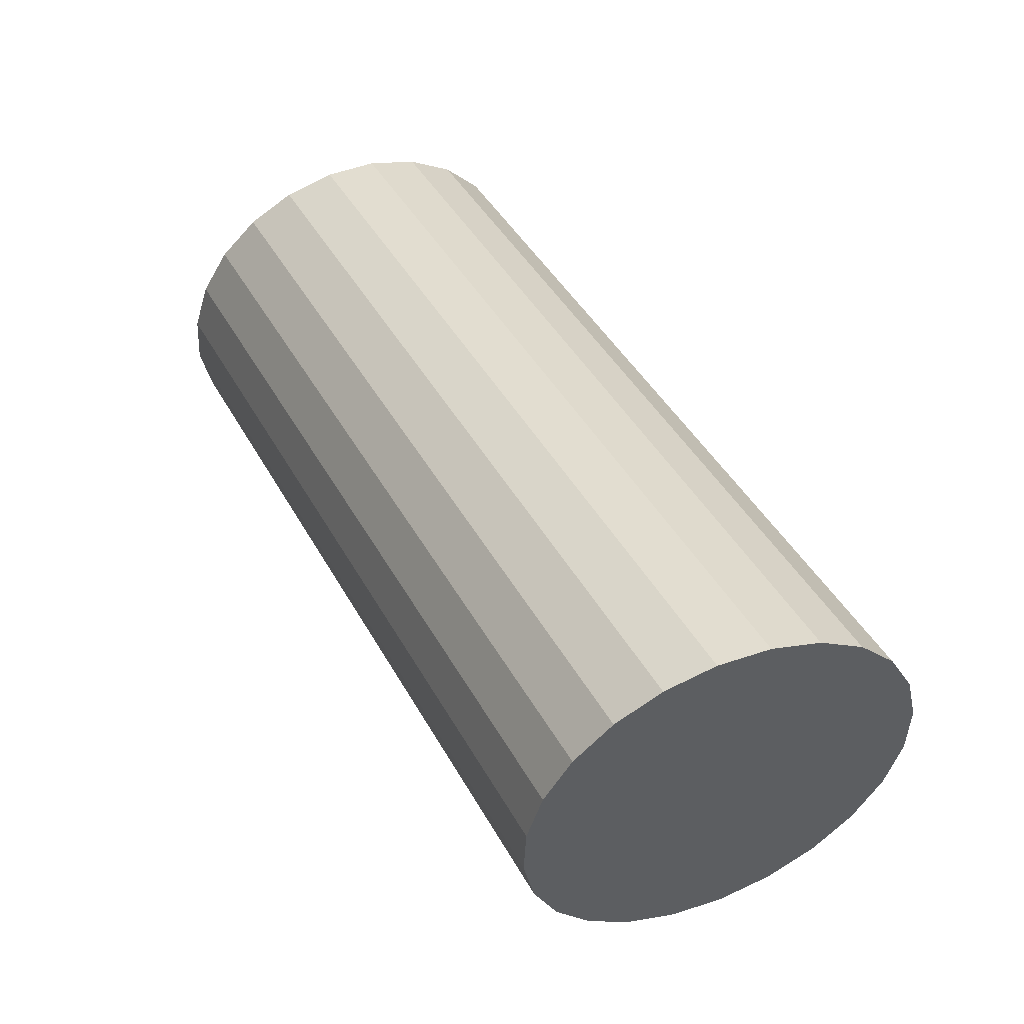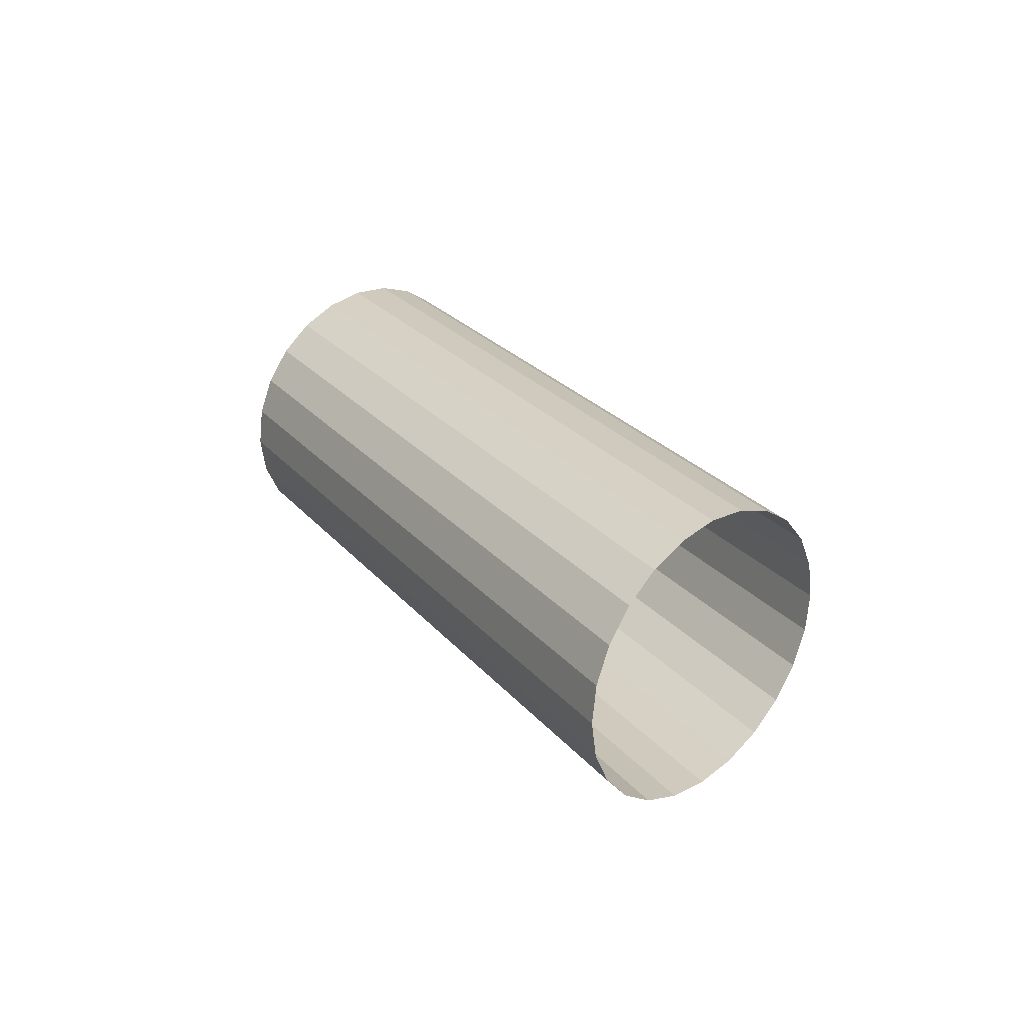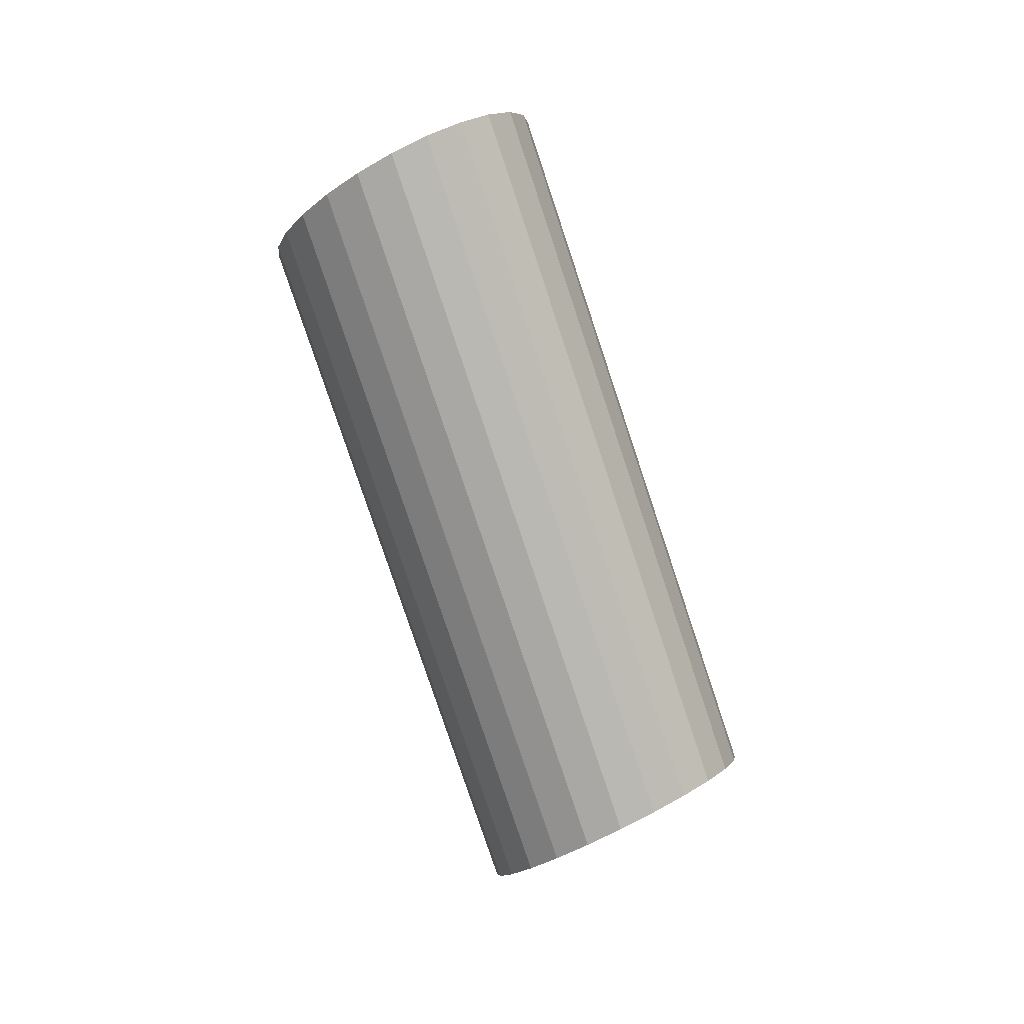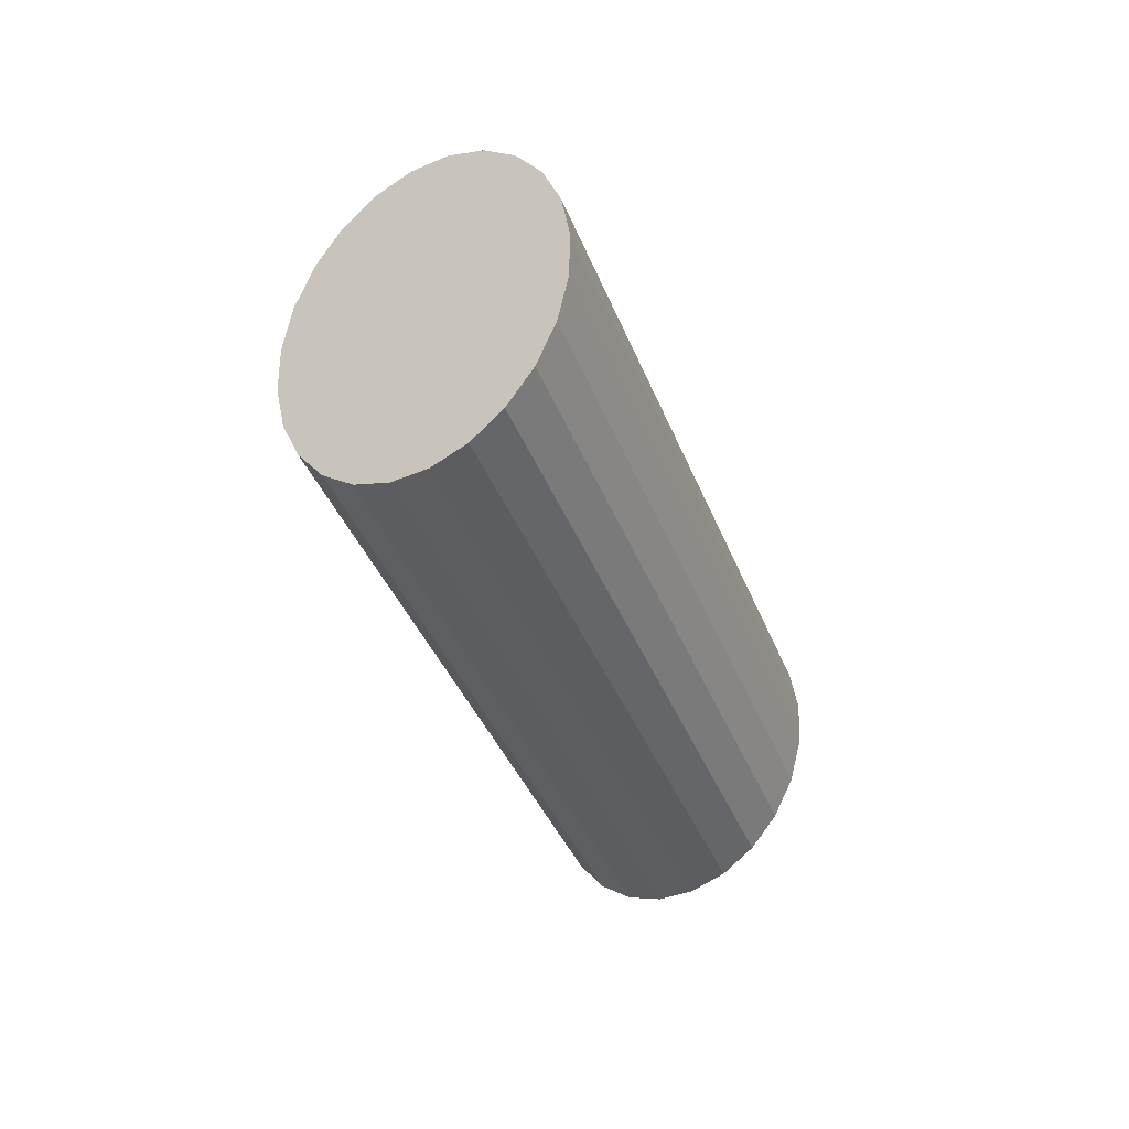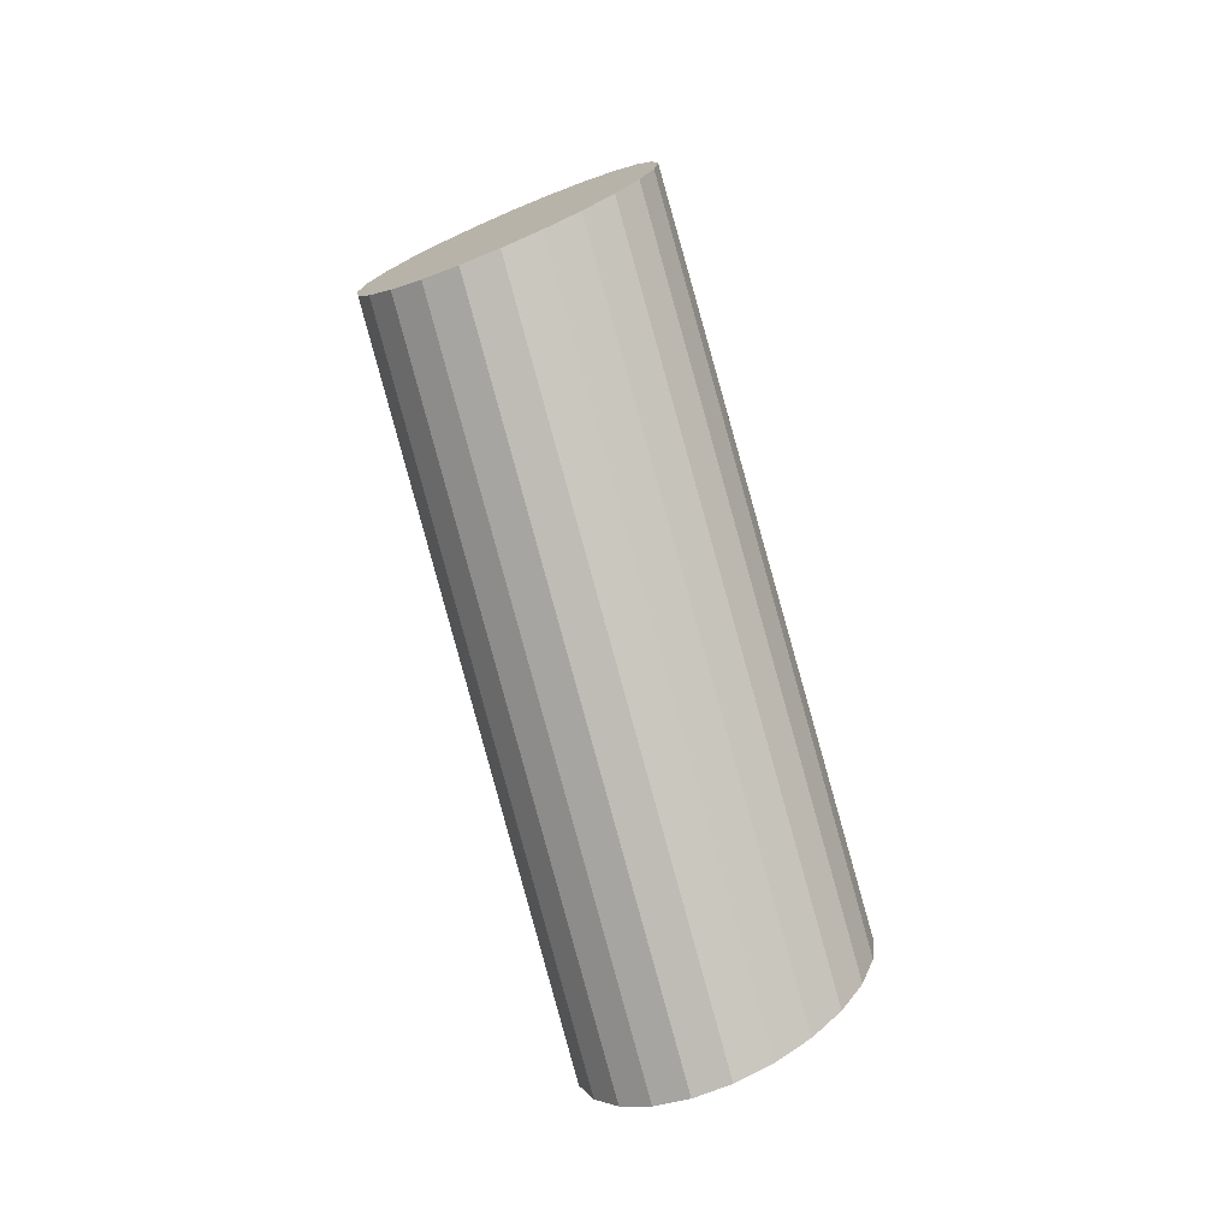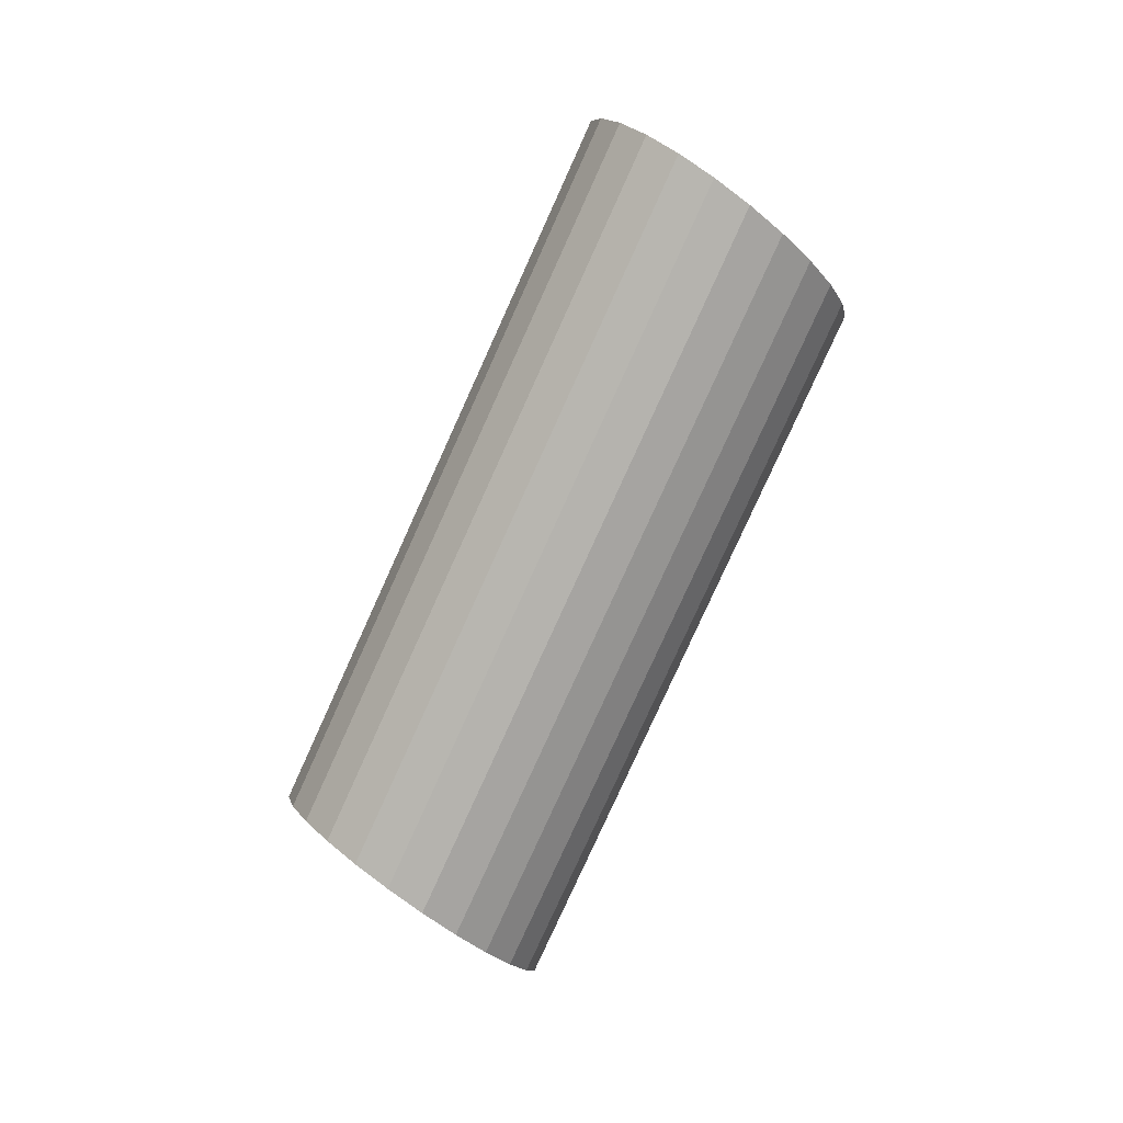
<metadata>
{"format":"obj","ext":"obj","renderer":"f3d","projection":"perspective","resolution":1024,"background":"white","views":[{"elev":2.3,"azim":153.0,"up":"+Z"},{"elev":-65.6,"azim":-91.0,"up":"+Y"},{"elev":34.8,"azim":-37.8,"up":"+Y"},{"elev":27.5,"azim":-136.3,"up":"+Y"},{"elev":-25.5,"azim":-147.0,"up":"+Y"},{"elev":28.5,"azim":55.8,"up":"+Y"}]}
</metadata>
<code>
o #ID75
v -0.002521 0.8856 0.3604
v -0.005224 0.8175 0.4034
v -0.005941 0.8875 0.3623
v -0.001804 0.8156 0.4015
v -0.001804 0.8156 0.4015
v -0.002521 0.8856 0.3604
v -0.005224 0.8175 0.4034
v -0.005941 0.8875 0.3623
v -0.007908 0.8201 0.406
v -0.005941 0.8875 0.3623
v -0.005224 0.8175 0.4034
v -0.008624 0.8901 0.3649
v -0.008624 0.8901 0.3649
v -0.007908 0.8201 0.406
v -0.005941 0.8875 0.3623
v -0.005224 0.8175 0.4034
v 0.001402 0.8845 0.3593
v 0.009671 0.8849 0.3595
v 0.00556 0.8842 0.359
v -0.002521 0.8856 0.3604
v 0.01345 0.8864 0.3609
v -0.005941 0.8875 0.3623
v 0.01665 0.8886 0.363
v -0.008624 0.8901 0.3649
v 0.01904 0.8914 0.3657
v -0.01039 0.8932 0.3679
v 0.02047 0.8946 0.3687
v -0.01111 0.8965 0.3711
v 0.02083 0.898 0.372
v -0.01075 0.8999 0.3744
v 0.02011 0.9014 0.3753
v -0.009326 0.9032 0.3775
v 0.01834 0.9045 0.3783
v -0.006933 0.906 0.3802
v 0.01566 0.9071 0.3808
v -0.003736 0.9082 0.3823
v 0.01224 0.909 0.3827
v 4.7e-05 0.9097 0.3836
v 0.008315 0.9101 0.3839
v 0.004157 0.9103 0.3842
v 0.004157 0.9103 0.3842
v 4.7e-05 0.9097 0.3836
v 0.008315 0.9101 0.3839
v 0.01224 0.909 0.3827
v -0.003736 0.9082 0.3823
v 0.01566 0.9071 0.3808
v -0.006933 0.906 0.3802
v 0.01834 0.9045 0.3783
v -0.009326 0.9032 0.3775
v 0.02011 0.9014 0.3753
v -0.01075 0.8999 0.3744
v 0.02083 0.898 0.372
v -0.01111 0.8965 0.3711
v 0.02047 0.8946 0.3687
v -0.01039 0.8932 0.3679
v 0.01904 0.8914 0.3657
v -0.008624 0.8901 0.3649
v 0.01665 0.8886 0.363
v -0.005941 0.8875 0.3623
v 0.01345 0.8864 0.3609
v -0.002521 0.8856 0.3604
v 0.009671 0.8849 0.3595
v 0.001402 0.8845 0.3593
v 0.00556 0.8842 0.359
v 0.001402 0.8845 0.3593
v -0.001804 0.8156 0.4015
v -0.002521 0.8856 0.3604
v 0.002119 0.8145 0.4004
v 0.002119 0.8145 0.4004
v 0.001402 0.8845 0.3593
v -0.001804 0.8156 0.4015
v -0.002521 0.8856 0.3604
v -0.009673 0.8232 0.4089
v -0.008624 0.8901 0.3649
v -0.007908 0.8201 0.406
v -0.01039 0.8932 0.3679
v -0.01039 0.8932 0.3679
v -0.009673 0.8232 0.4089
v -0.008624 0.8901 0.3649
v -0.007908 0.8201 0.406
v 0.02083 0.898 0.372
v 0.02082 0.8314 0.4163
v 0.02155 0.828 0.4131
v 0.02011 0.9014 0.3753
v 0.02011 0.9014 0.3753
v 0.02083 0.898 0.372
v 0.02082 0.8314 0.4163
v 0.02155 0.828 0.4131
v 0.02047 0.8946 0.3687
v 0.02155 0.828 0.4131
v 0.02119 0.8246 0.4098
v 0.02083 0.898 0.372
v 0.02083 0.898 0.372
v 0.02047 0.8946 0.3687
v 0.02155 0.828 0.4131
v 0.02119 0.8246 0.4098
v 0.01904 0.8914 0.3657
v 0.02119 0.8246 0.4098
v 0.01976 0.8214 0.4067
v 0.02047 0.8946 0.3687
v 0.02047 0.8946 0.3687
v 0.01904 0.8914 0.3657
v 0.02119 0.8246 0.4098
v 0.01976 0.8214 0.4067
v 0.01665 0.8886 0.363
v 0.01976 0.8214 0.4067
v 0.01737 0.8186 0.404
v 0.01904 0.8914 0.3657
v 0.01904 0.8914 0.3657
v 0.01665 0.8886 0.363
v 0.01976 0.8214 0.4067
v 0.01737 0.8186 0.404
v 0.01345 0.8864 0.3609
v 0.01737 0.8186 0.404
v 0.01417 0.8164 0.4019
v 0.01665 0.8886 0.363
v 0.01665 0.8886 0.363
v 0.01345 0.8864 0.3609
v 0.01737 0.8186 0.404
v 0.01417 0.8164 0.4019
v 0.01345 0.8864 0.3609
v 0.01039 0.8149 0.4006
v 0.009671 0.8849 0.3595
v 0.01417 0.8164 0.4019
v 0.01417 0.8164 0.4019
v 0.01345 0.8864 0.3609
v 0.01039 0.8149 0.4006
v 0.009671 0.8849 0.3595
v 0.009671 0.8849 0.3595
v 0.006277 0.8142 0.4
v 0.00556 0.8842 0.359
v 0.01039 0.8149 0.4006
v 0.01039 0.8149 0.4006
v 0.009671 0.8849 0.3595
v 0.006277 0.8142 0.4
v 0.00556 0.8842 0.359
v 0.00556 0.8842 0.359
v 0.002119 0.8145 0.4004
v 0.001402 0.8845 0.3593
v 0.006277 0.8142 0.4
v 0.006277 0.8142 0.4
v 0.00556 0.8842 0.359
v 0.002119 0.8145 0.4004
v 0.001402 0.8845 0.3593
v -0.0104 0.8265 0.4122
v -0.01039 0.8932 0.3679
v -0.009673 0.8232 0.4089
v -0.01111 0.8965 0.3711
v -0.01111 0.8965 0.3711
v -0.0104 0.8265 0.4122
v -0.01039 0.8932 0.3679
v -0.009673 0.8232 0.4089
v -0.01004 0.8299 0.4155
v -0.01111 0.8965 0.3711
v -0.0104 0.8265 0.4122
v -0.01075 0.8999 0.3744
v -0.01075 0.8999 0.3744
v -0.01004 0.8299 0.4155
v -0.01111 0.8965 0.3711
v -0.0104 0.8265 0.4122
v -0.008609 0.8332 0.4186
v -0.01075 0.8999 0.3744
v -0.01004 0.8299 0.4155
v -0.009326 0.9032 0.3775
v -0.009326 0.9032 0.3775
v -0.008609 0.8332 0.4186
v -0.01075 0.8999 0.3744
v -0.01004 0.8299 0.4155
v -0.006216 0.836 0.4212
v -0.009326 0.9032 0.3775
v -0.008609 0.8332 0.4186
v -0.006933 0.906 0.3802
v -0.006933 0.906 0.3802
v -0.006216 0.836 0.4212
v -0.009326 0.9032 0.3775
v -0.008609 0.8332 0.4186
v -0.003019 0.8382 0.4233
v -0.006933 0.906 0.3802
v -0.006216 0.836 0.4212
v -0.003736 0.9082 0.3823
v -0.003736 0.9082 0.3823
v -0.003019 0.8382 0.4233
v -0.006933 0.906 0.3802
v -0.006216 0.836 0.4212
v 0.000764 0.8397 0.4247
v -0.003736 0.9082 0.3823
v -0.003019 0.8382 0.4233
v 4.7e-05 0.9097 0.3836
v 4.7e-05 0.9097 0.3836
v 0.000764 0.8397 0.4247
v -0.003736 0.9082 0.3823
v -0.003019 0.8382 0.4233
v 0.004874 0.8403 0.4252
v 4.7e-05 0.9097 0.3836
v 0.000764 0.8397 0.4247
v 0.004157 0.9103 0.3842
v 0.004157 0.9103 0.3842
v 0.004874 0.8403 0.4252
v 4.7e-05 0.9097 0.3836
v 0.000764 0.8397 0.4247
v 0.009032 0.8401 0.4249
v 0.004157 0.9103 0.3842
v 0.004874 0.8403 0.4252
v 0.008315 0.9101 0.3839
v 0.008315 0.9101 0.3839
v 0.009032 0.8401 0.4249
v 0.004157 0.9103 0.3842
v 0.004874 0.8403 0.4252
v 0.01295 0.839 0.4238
v 0.008315 0.9101 0.3839
v 0.009032 0.8401 0.4249
v 0.01224 0.909 0.3827
v 0.01224 0.909 0.3827
v 0.01295 0.839 0.4238
v 0.008315 0.9101 0.3839
v 0.009032 0.8401 0.4249
v 0.01638 0.837 0.4219
v 0.01224 0.909 0.3827
v 0.01295 0.839 0.4238
v 0.01566 0.9071 0.3808
v 0.01566 0.9071 0.3808
v 0.01638 0.837 0.4219
v 0.01224 0.909 0.3827
v 0.01295 0.839 0.4238
v 0.01834 0.9045 0.3783
v 0.01638 0.837 0.4219
v 0.01906 0.8345 0.4193
v 0.01566 0.9071 0.3808
v 0.01566 0.9071 0.3808
v 0.01834 0.9045 0.3783
v 0.01638 0.837 0.4219
v 0.01906 0.8345 0.4193
v 0.02011 0.9014 0.3753
v 0.01906 0.8345 0.4193
v 0.02082 0.8314 0.4163
v 0.01834 0.9045 0.3783
v 0.01834 0.9045 0.3783
v 0.02011 0.9014 0.3753
v 0.01906 0.8345 0.4193
v 0.02082 0.8314 0.4163
f 1 2 3
f 2 1 4
f 5 6 7
f 8 7 6
f 9 10 11
f 10 9 12
f 13 14 15
f 16 15 14
f 17 18 19
f 18 17 20
f 18 20 21
f 21 20 22
f 21 22 23
f 23 22 24
f 23 24 25
f 25 24 26
f 25 26 27
f 27 26 28
f 27 28 29
f 29 28 30
f 29 30 31
f 31 30 32
f 31 32 33
f 33 32 34
f 33 34 35
f 35 34 36
f 35 36 37
f 37 36 38
f 37 38 39
f 39 38 40
f 41 42 43
f 43 42 44
f 42 45 44
f 44 45 46
f 45 47 46
f 46 47 48
f 47 49 48
f 48 49 50
f 49 51 50
f 50 51 52
f 51 53 52
f 52 53 54
f 53 55 54
f 54 55 56
f 55 57 56
f 56 57 58
f 57 59 58
f 58 59 60
f 59 61 60
f 60 61 62
f 61 63 62
f 64 62 63
f 65 66 67
f 66 65 68
f 69 70 71
f 72 71 70
f 73 74 75
f 74 73 76
f 77 78 79
f 80 79 78
f 81 82 83
f 82 81 84
f 85 86 87
f 88 87 86
f 89 90 91
f 90 89 92
f 93 94 95
f 96 95 94
f 97 98 99
f 98 97 100
f 101 102 103
f 104 103 102
f 105 106 107
f 106 105 108
f 109 110 111
f 112 111 110
f 113 114 115
f 114 113 116
f 117 118 119
f 120 119 118
f 121 122 123
f 122 121 124
f 125 126 127
f 128 127 126
f 129 130 131
f 130 129 132
f 133 134 135
f 136 135 134
f 137 138 139
f 138 137 140
f 141 142 143
f 144 143 142
f 145 146 147
f 146 145 148
f 149 150 151
f 152 151 150
f 153 154 155
f 154 153 156
f 157 158 159
f 160 159 158
f 161 162 163
f 162 161 164
f 165 166 167
f 168 167 166
f 169 170 171
f 170 169 172
f 173 174 175
f 176 175 174
f 177 178 179
f 178 177 180
f 181 182 183
f 184 183 182
f 185 186 187
f 186 185 188
f 189 190 191
f 192 191 190
f 193 194 195
f 194 193 196
f 197 198 199
f 200 199 198
f 201 202 203
f 202 201 204
f 205 206 207
f 208 207 206
f 209 210 211
f 210 209 212
f 213 214 215
f 216 215 214
f 217 218 219
f 218 217 220
f 221 222 223
f 224 223 222
f 225 226 227
f 226 225 228
f 229 230 231
f 232 231 230
f 233 234 235
f 234 233 236
f 237 238 239
f 240 239 238

</code>
